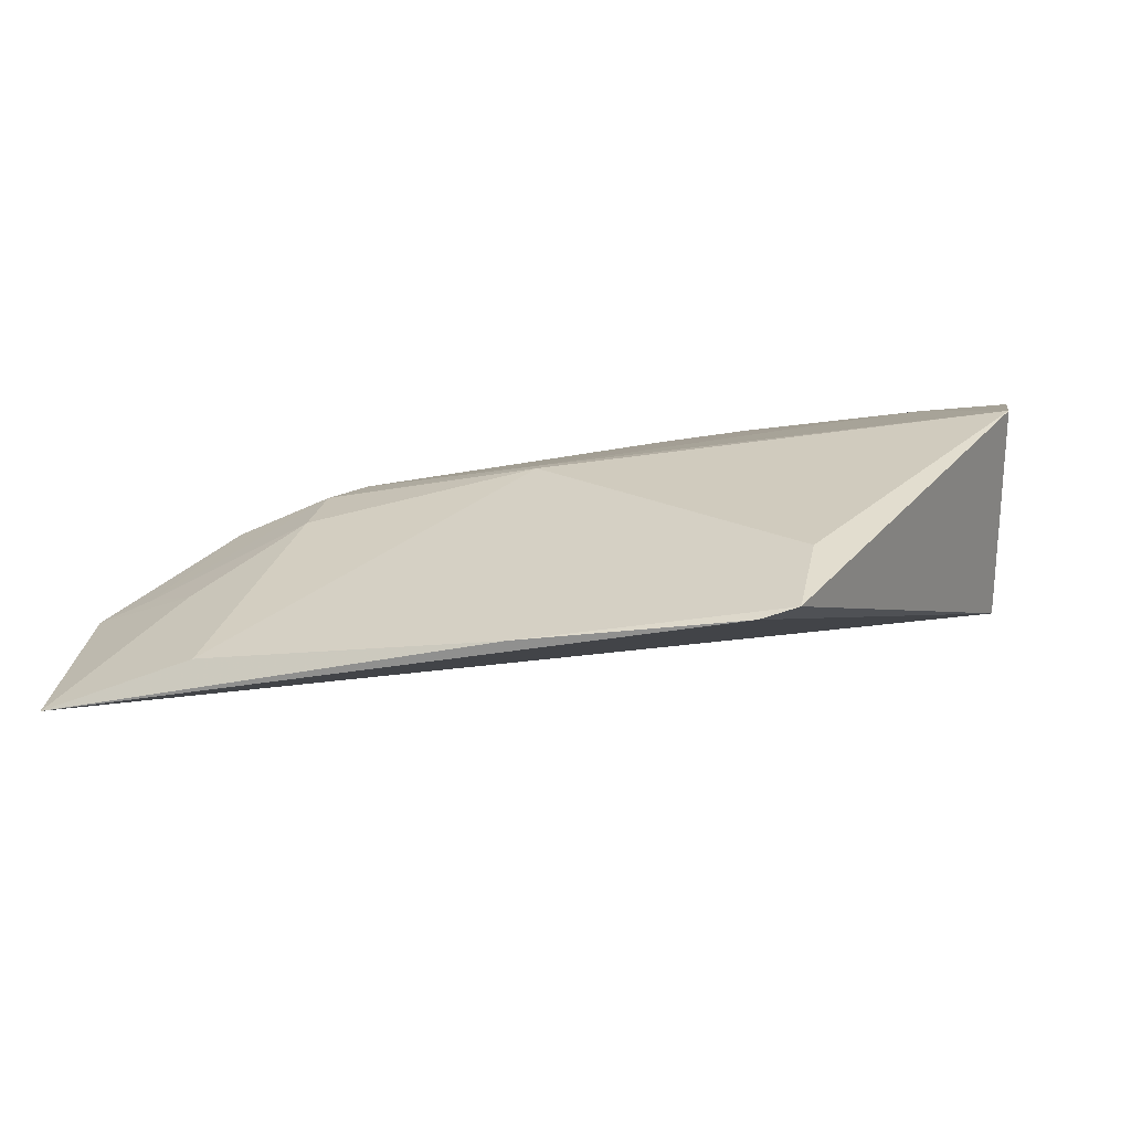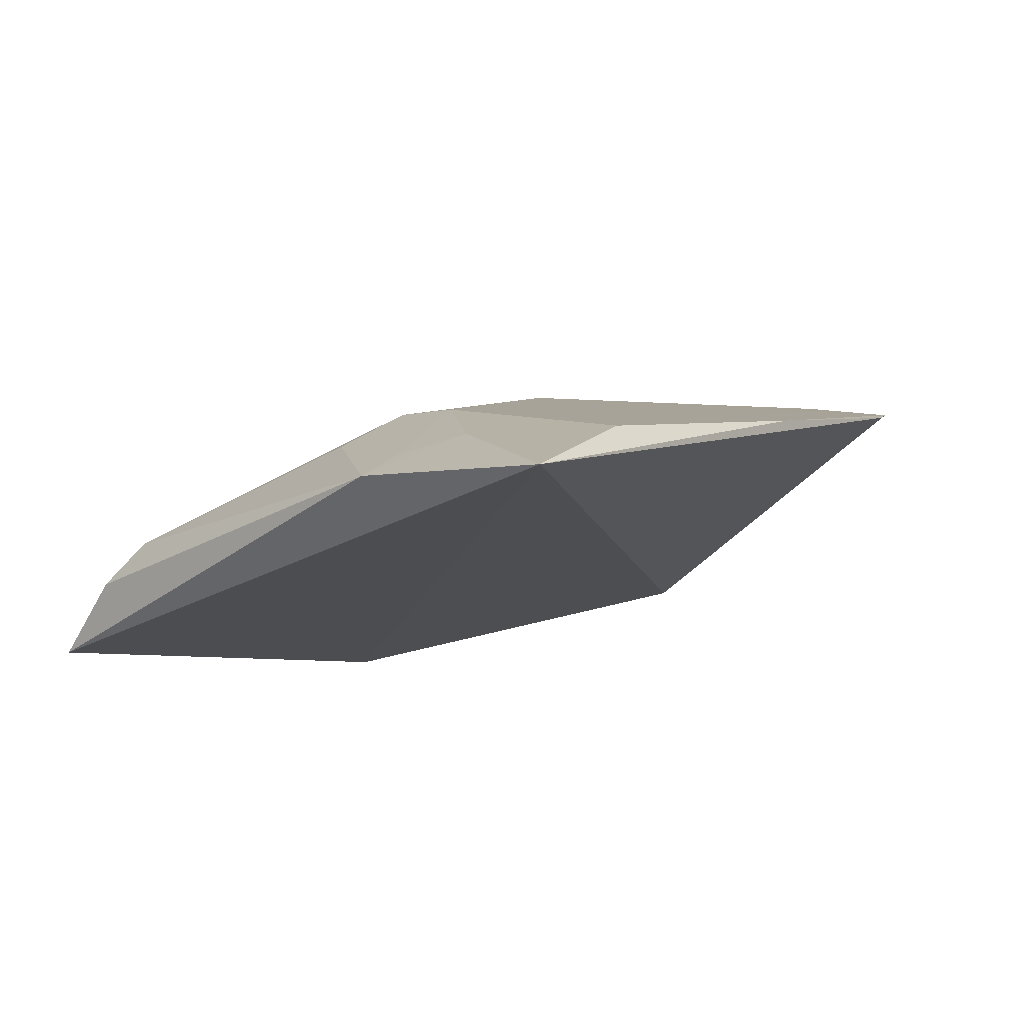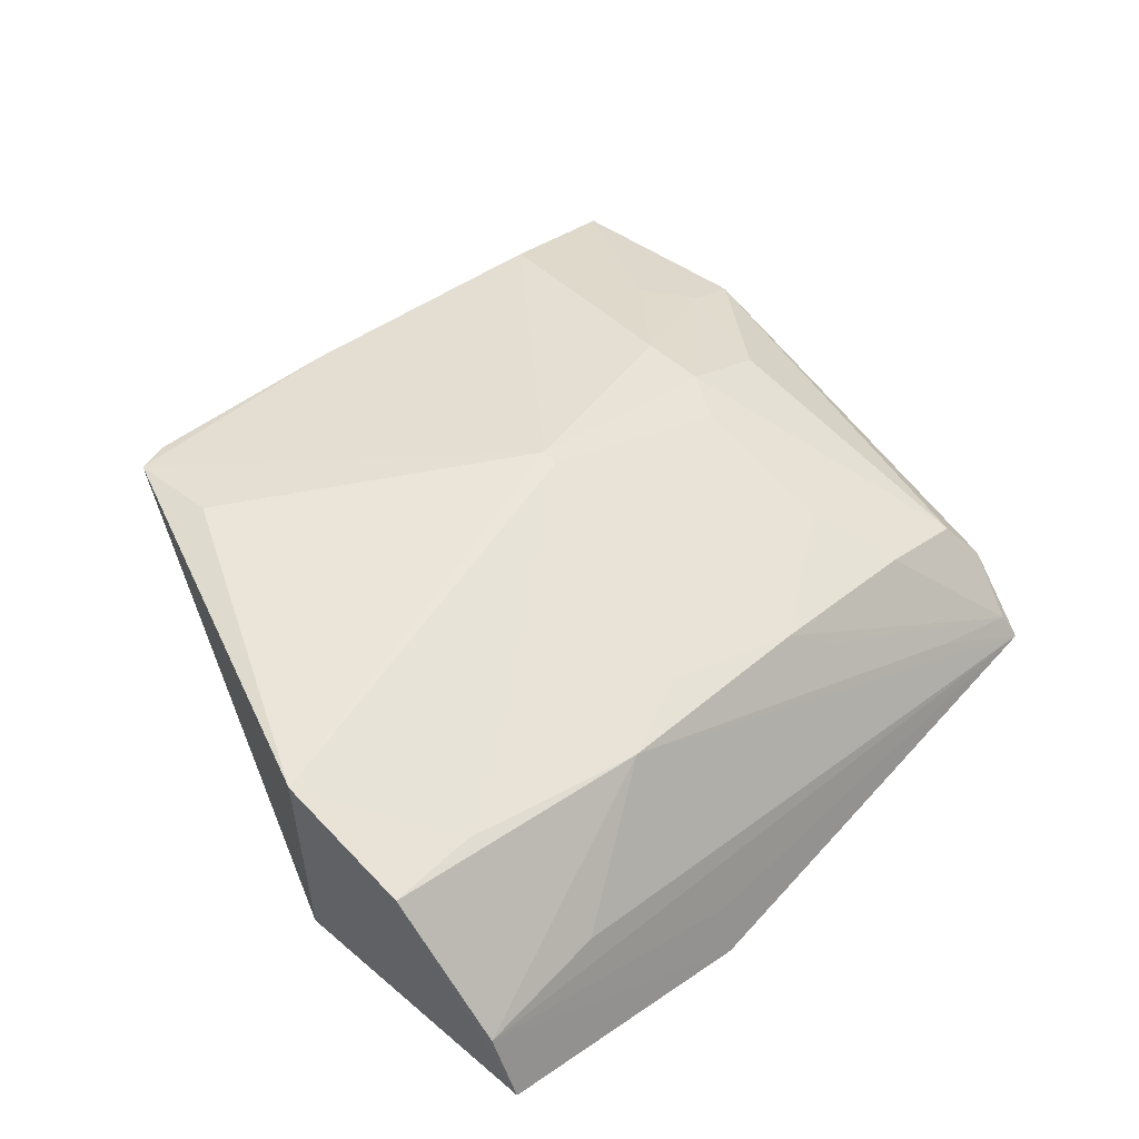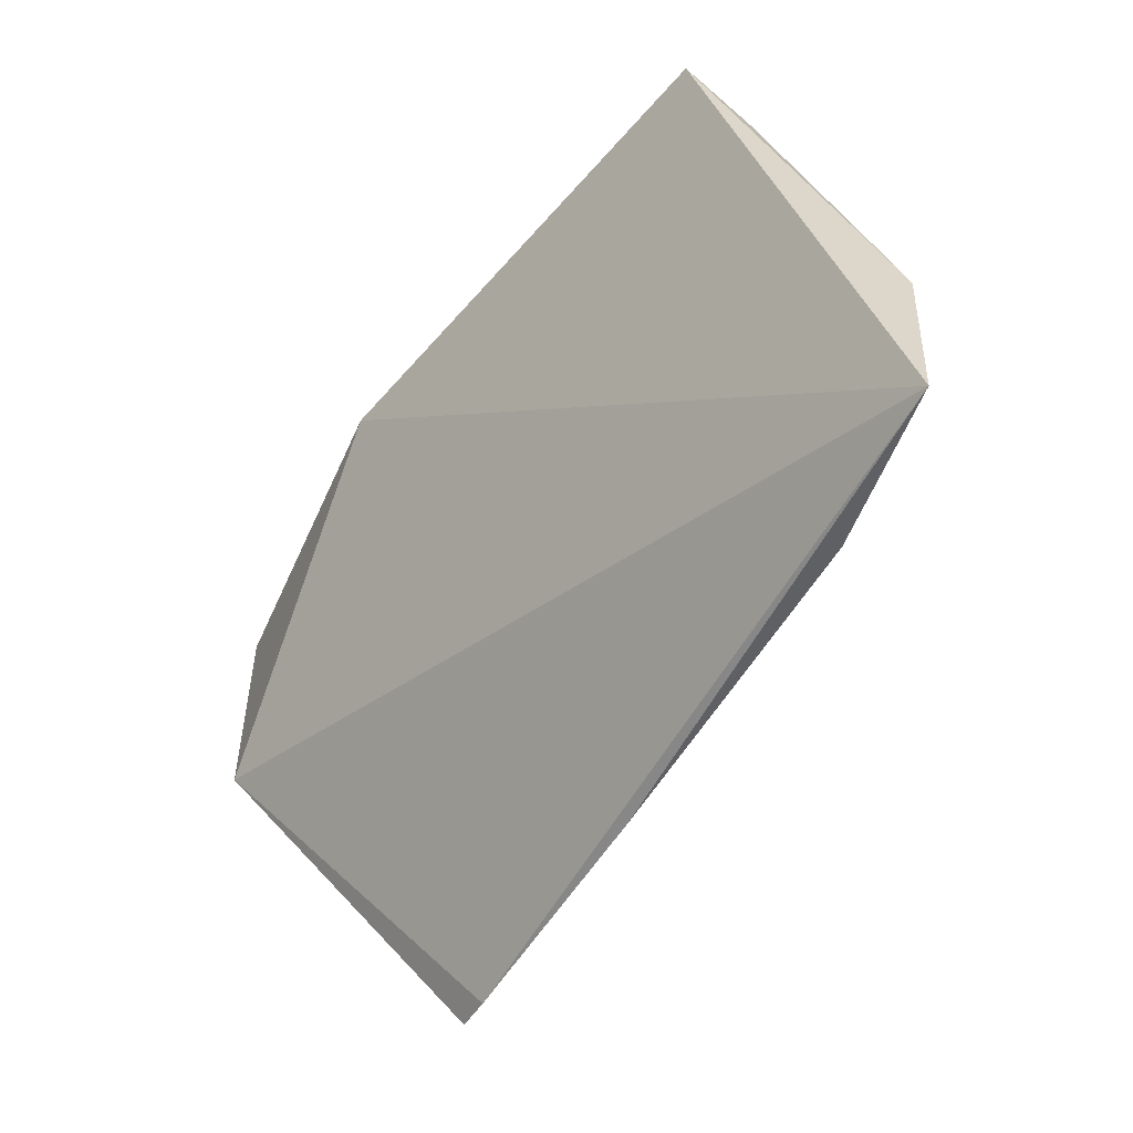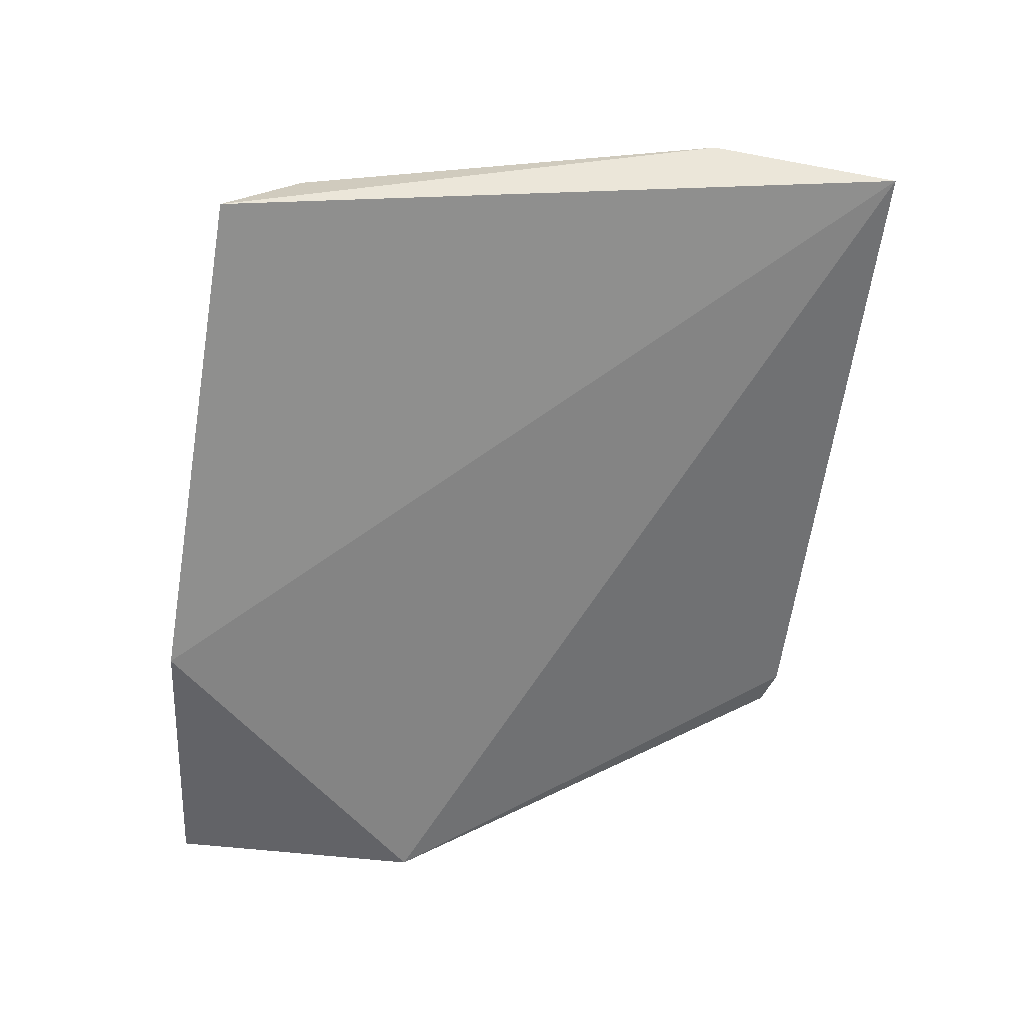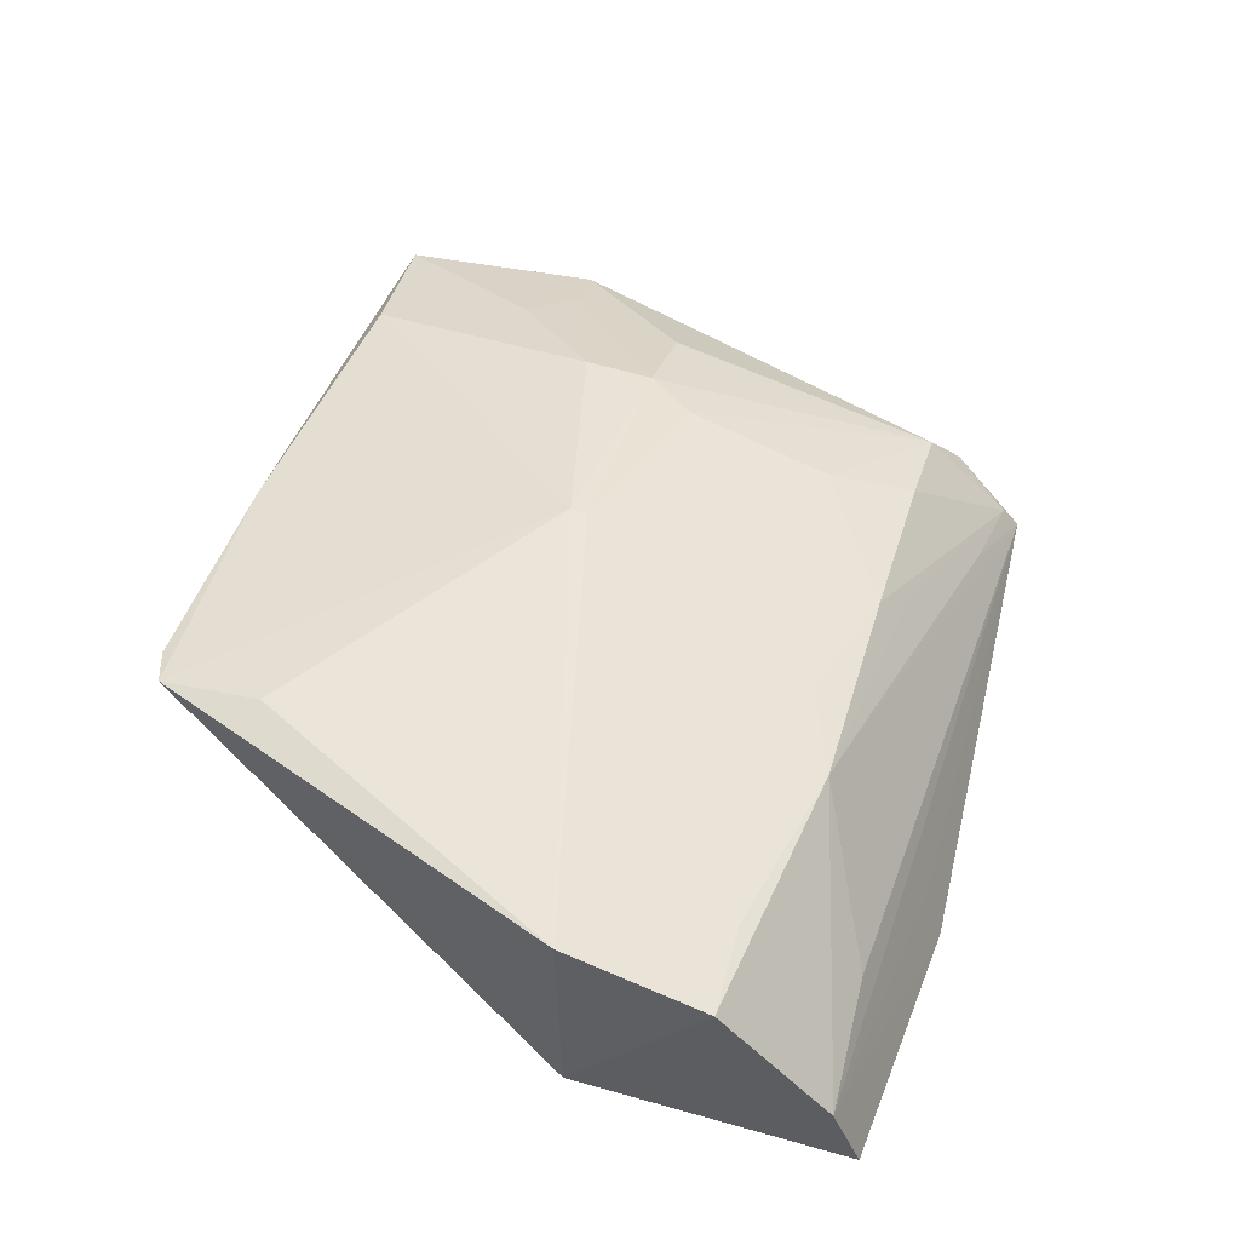
<metadata>
{"format":"obj","ext":"obj","renderer":"f3d","projection":"perspective","resolution":1024,"background":"white","views":[{"elev":21.6,"azim":8.5,"up":"+Z"},{"elev":-7.3,"azim":-53.2,"up":"+Z"},{"elev":51.0,"azim":132.2,"up":"+Z"},{"elev":-61.8,"azim":-132.1,"up":"+Y"},{"elev":-68.1,"azim":-96.9,"up":"+Z"},{"elev":53.1,"azim":106.1,"up":"+Z"}]}
</metadata>
<code>
v -0.1695 0.09948 0.06896
v -0.09848 0.2388 0.01727
v -0.09668 0.2803 0.07818
v -0.3555 0.322 -0.01723
v -0.3801 0.09972 0.02625
v -0.09858 0.3222 0.01454
v -0.09802 0.2378 0.08921
v -0.1893 0.3288 -0.01335
v -0.142 0.3117 0.03547
v -0.1579 0.1035 0.07199
v -0.3073 0.2174 0.05923
v -0.1864 0.29 0.06122
v -0.0981 0.3136 0.03742
v -0.334 0.1048 0.04399
v -0.3837 0.1623 0.02802
v -0.247 0.1971 0.07569
v -0.3197 0.2892 0.03067
v -0.1259 0.2794 0.07465
v -0.1922 0.3227 0.00218
v -0.2397 0.09948 0.05813
v -0.3188 0.1805 0.05921
v -0.1561 0.1354 0.07811
v -0.2468 0.2024 0.07486
v -0.2612 0.2894 0.04574
v -0.3514 0.2894 0.01926
v -0.3477 0.2025 0.04528
v -0.3172 0.2024 0.06
v -0.3492 0.1502 0.04413
v -0.2154 0.279 0.05914
v -0.1558 0.2637 0.07388
v -0.3534 0.3167 -0.009168
v -0.3072 0.2628 0.04409
v -0.3603 0.2984 0.005075
v -0.3659 0.1633 0.03665
v -0.2769 0.2967 0.03307
v -0.3223 0.3128 0.002603
f 5 2 1
f 6 3 2
f 7 2 3
f 8 5 4
f 8 2 5
f 8 6 2
f 10 1 2
f 10 2 7
f 12 9 4
f 13 3 6
f 13 6 8
f 13 4 9
f 13 12 3
f 13 9 12
f 15 4 5
f 18 7 3
f 18 3 12
f 19 13 8
f 19 8 4
f 19 4 13
f 20 14 5
f 20 5 1
f 20 1 10
f 20 16 14
f 20 10 16
f 21 14 16
f 22 16 10
f 22 10 7
f 22 7 16
f 23 16 7
f 26 25 15
f 27 21 16
f 27 11 25
f 27 25 26
f 27 23 11
f 27 16 23
f 28 15 5
f 28 5 14
f 28 14 21
f 29 23 12
f 29 11 23
f 29 24 11
f 29 12 24
f 30 18 12
f 30 12 23
f 30 23 7
f 30 7 18
f 31 17 24
f 31 25 17
f 32 24 17
f 32 11 24
f 32 25 11
f 32 17 25
f 33 4 15
f 33 15 25
f 33 31 4
f 33 25 31
f 34 27 26
f 34 26 15
f 34 21 27
f 34 28 21
f 34 15 28
f 35 31 24
f 35 24 12
f 36 12 4
f 36 4 31
f 36 35 12
f 36 31 35

</code>
